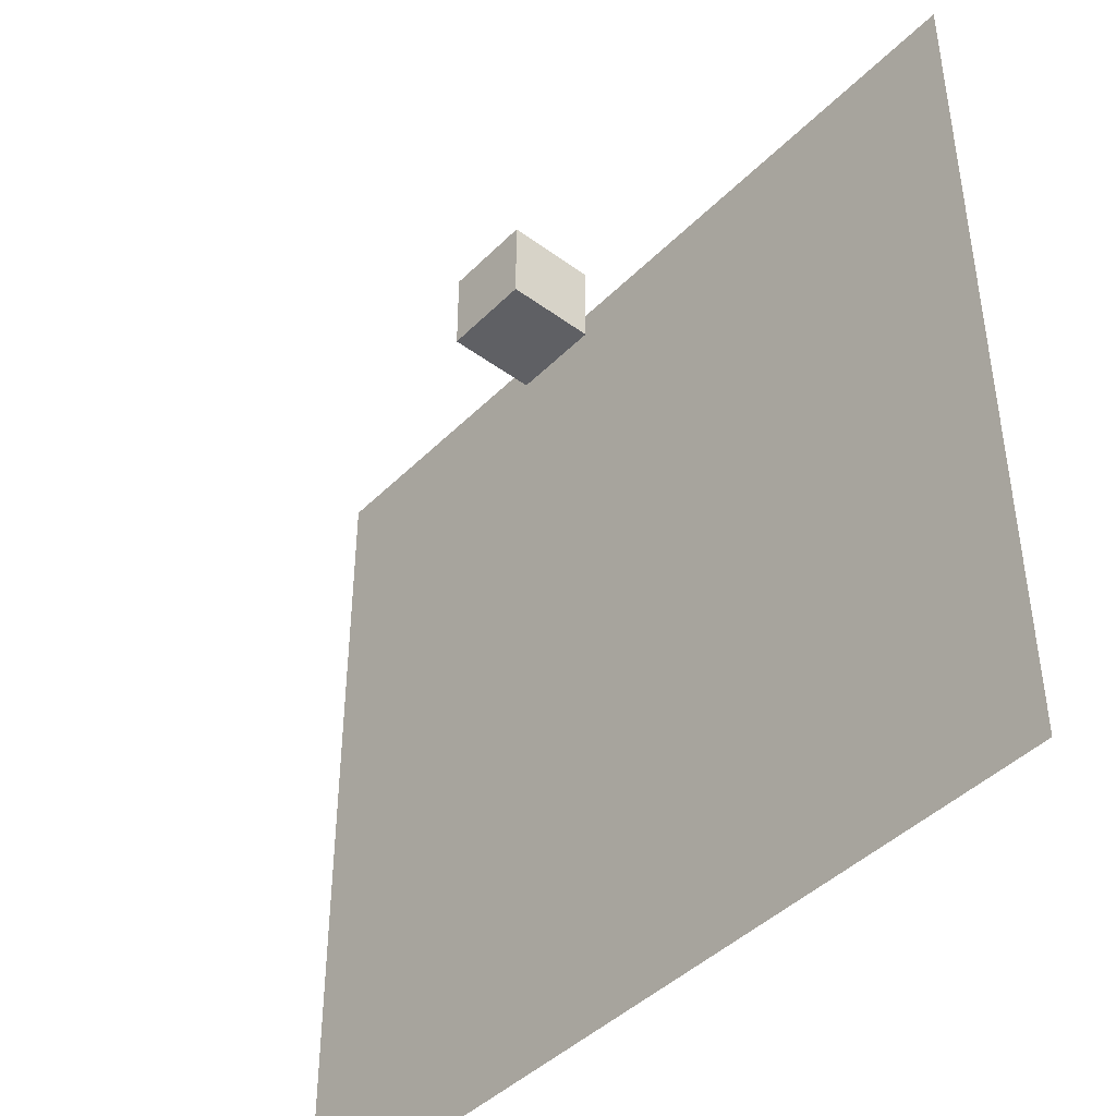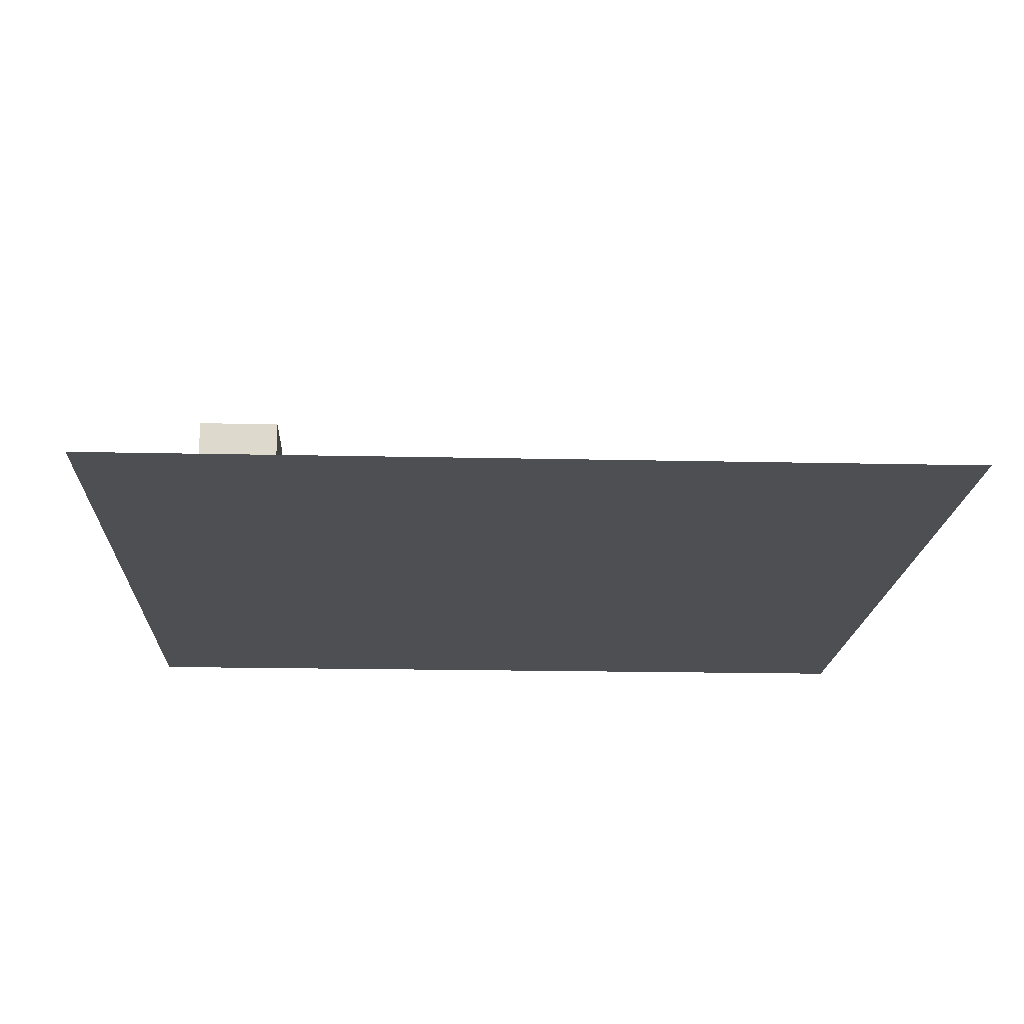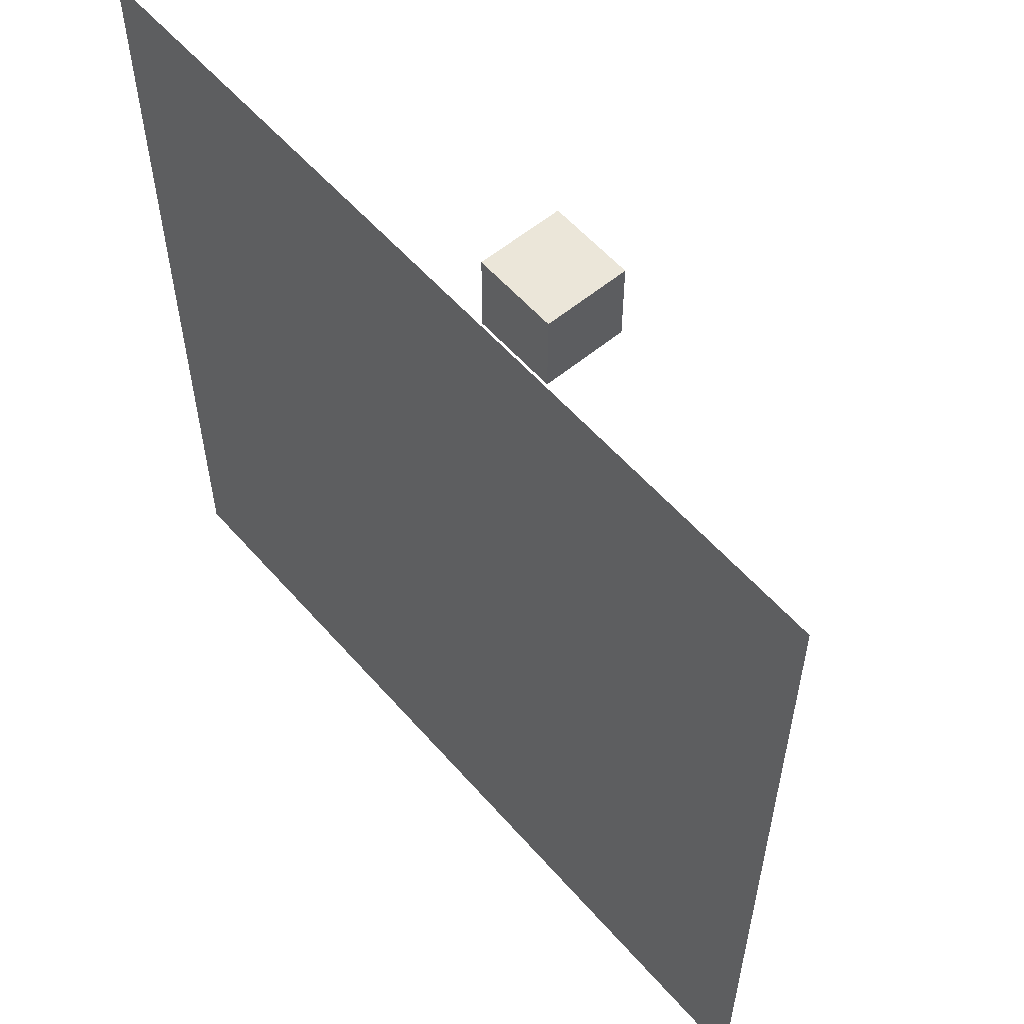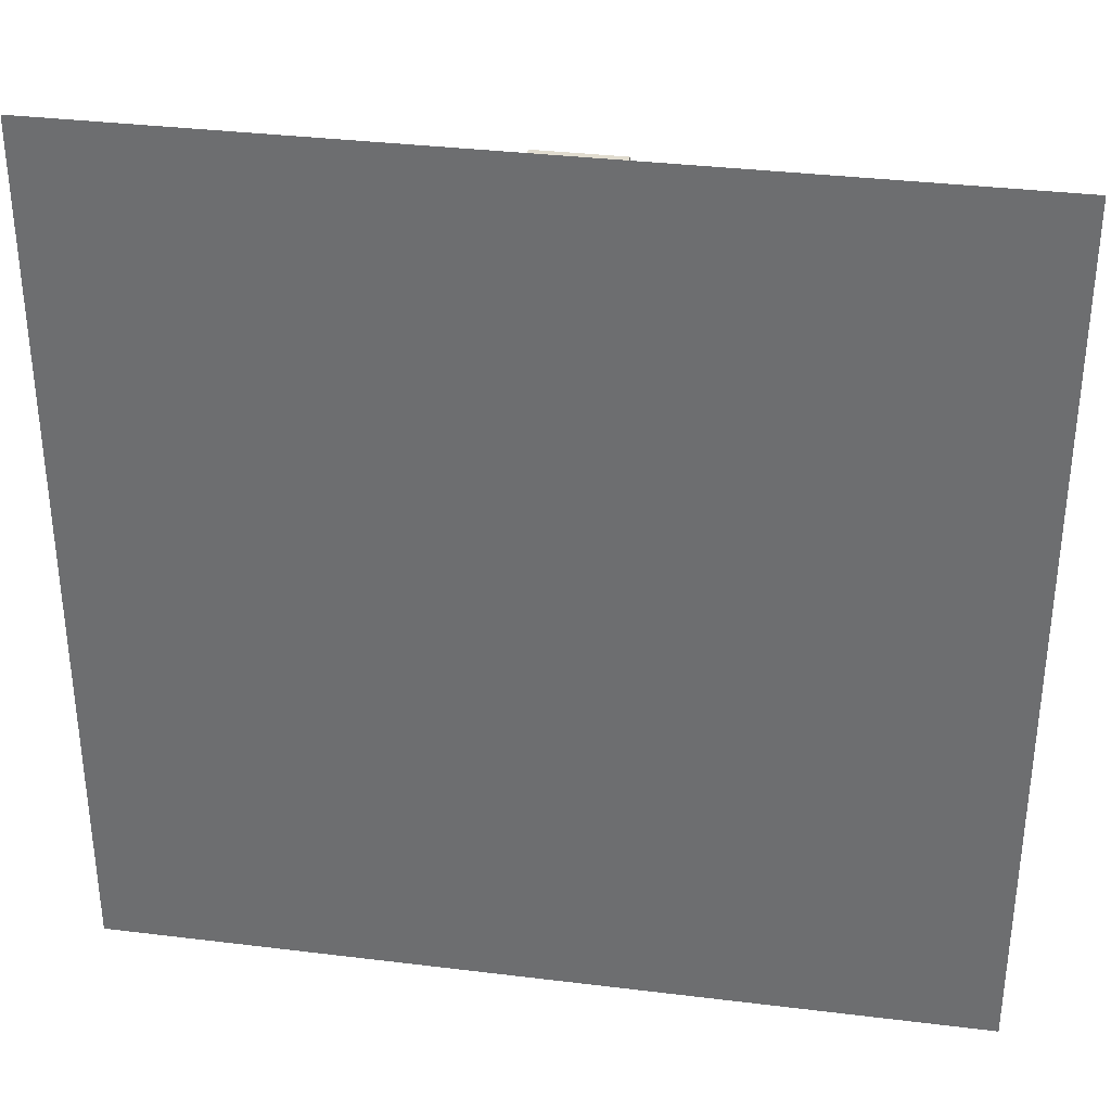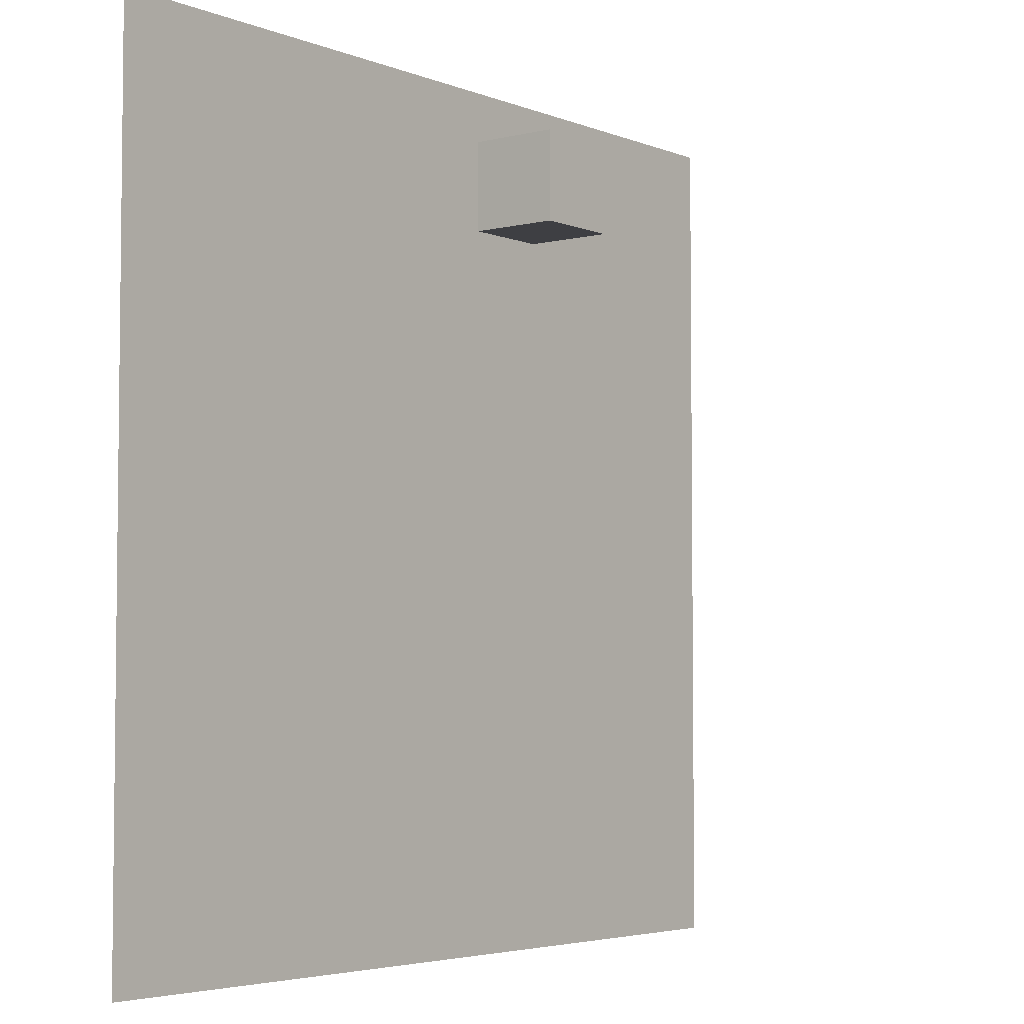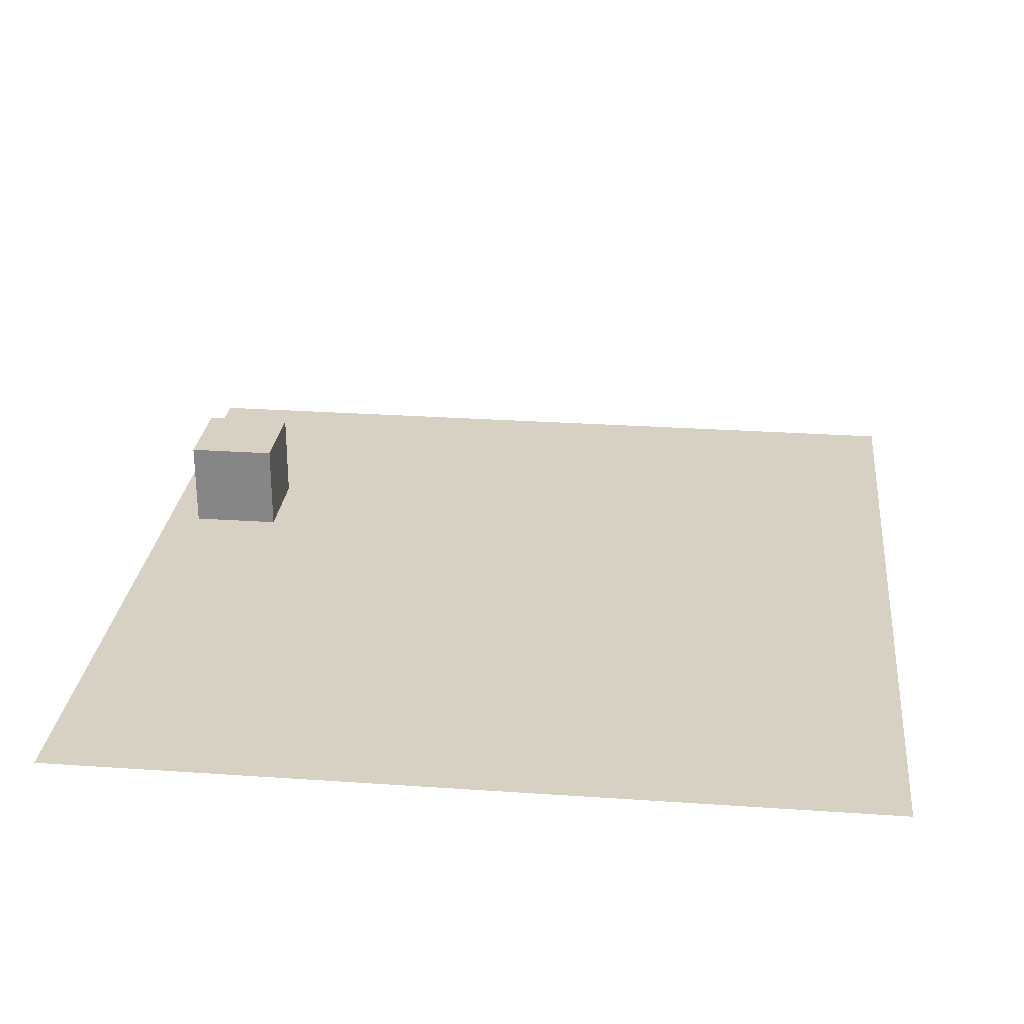
<metadata>
{"format":"obj","ext":"obj","renderer":"f3d","projection":"perspective","resolution":1024,"background":"white","views":[{"elev":-43.6,"azim":-130.8,"up":"+Z"},{"elev":-17.5,"azim":87.4,"up":"+Y"},{"elev":57.5,"azim":49.3,"up":"+Z"},{"elev":34.4,"azim":9.4,"up":"+Z"},{"elev":-4.3,"azim":128.3,"up":"+Z"},{"elev":27.1,"azim":96.1,"up":"+Y"}]}
</metadata>
<code>
o Cube
v 1.142 2.278 6.163
v 1.142 0.2776 6.163
v 1.142 2.278 8.163
v 1.142 0.2776 8.163
v -0.8583 2.278 6.163
v -0.8583 0.2776 6.163
v -0.8583 2.278 8.163
v -0.8583 0.2776 8.163
f 5 3 1
f 3 8 4
f 7 6 8
f 2 8 6
f 1 4 2
f 5 2 6
f 5 7 3
f 3 7 8
f 7 5 6
f 2 4 8
f 1 3 4
f 5 1 2
o Plane
v -10 -1.611 10
v 10 -1.611 10
v -10 -1.611 -10
v 10 -1.611 -10
f 10 11 9
f 10 12 11

</code>
